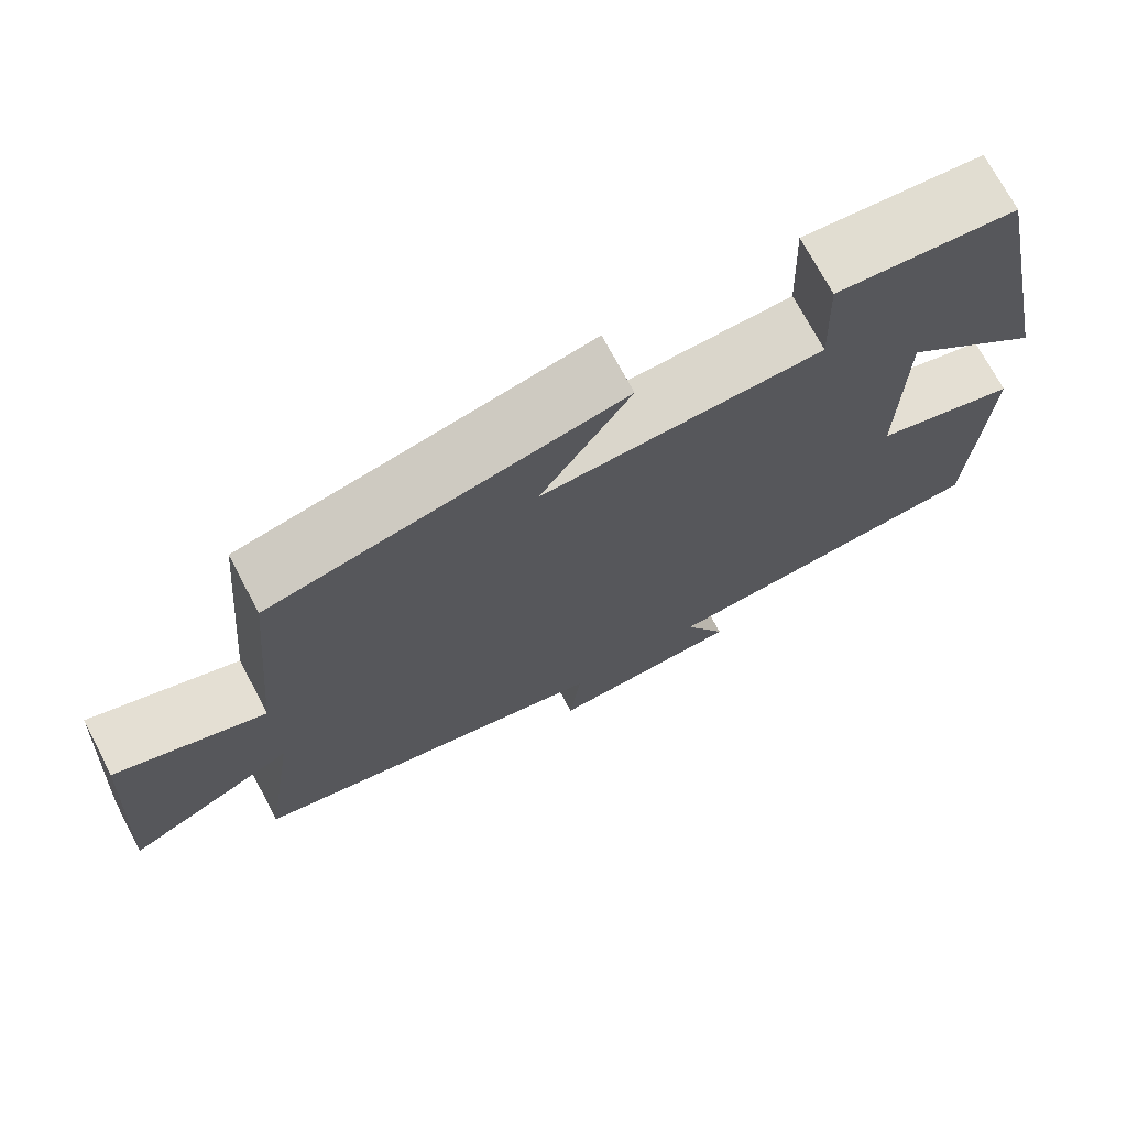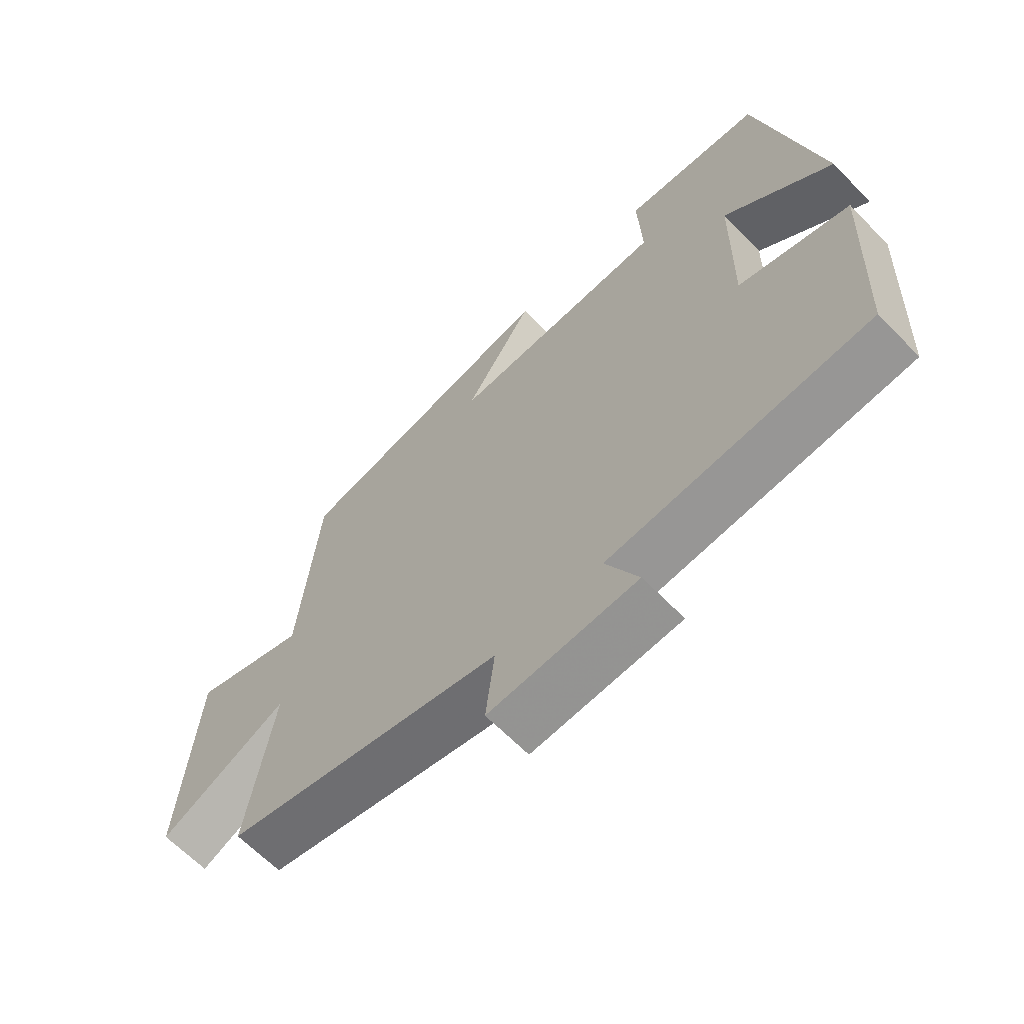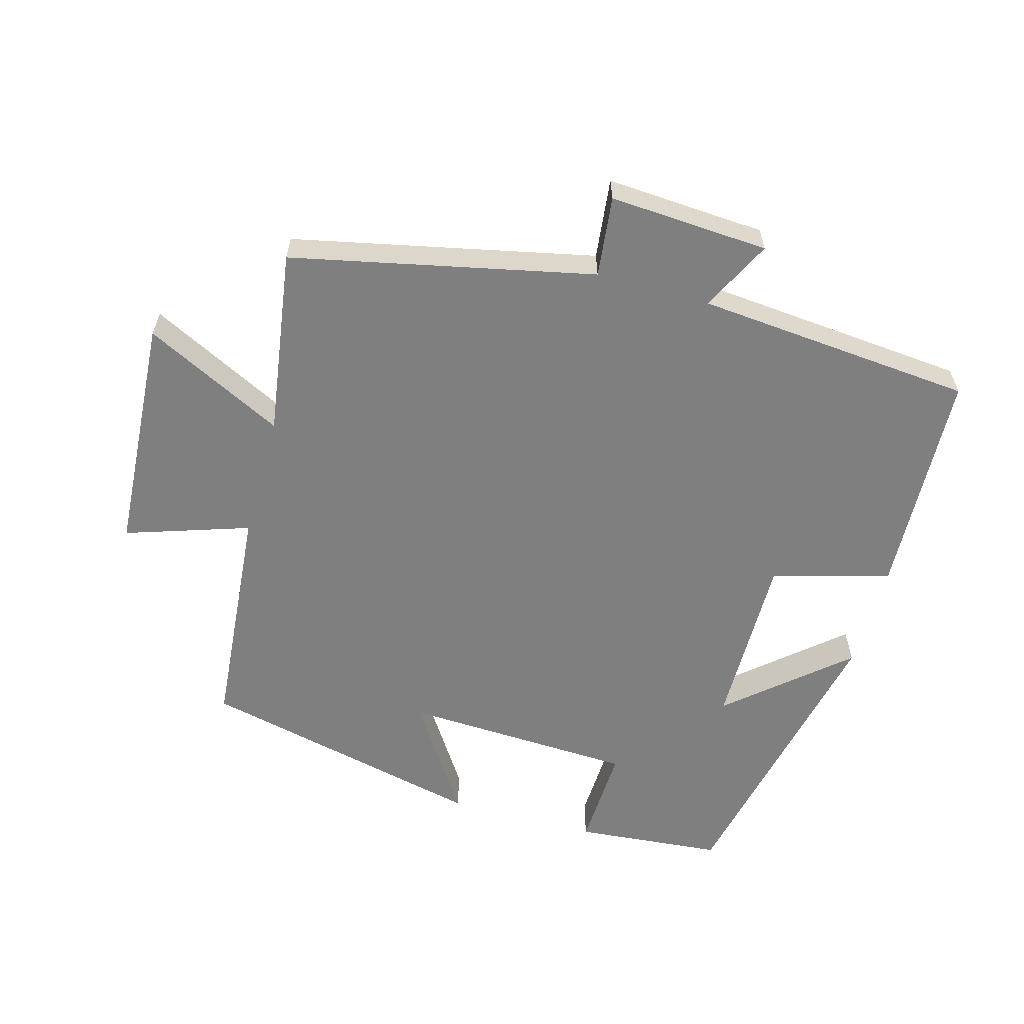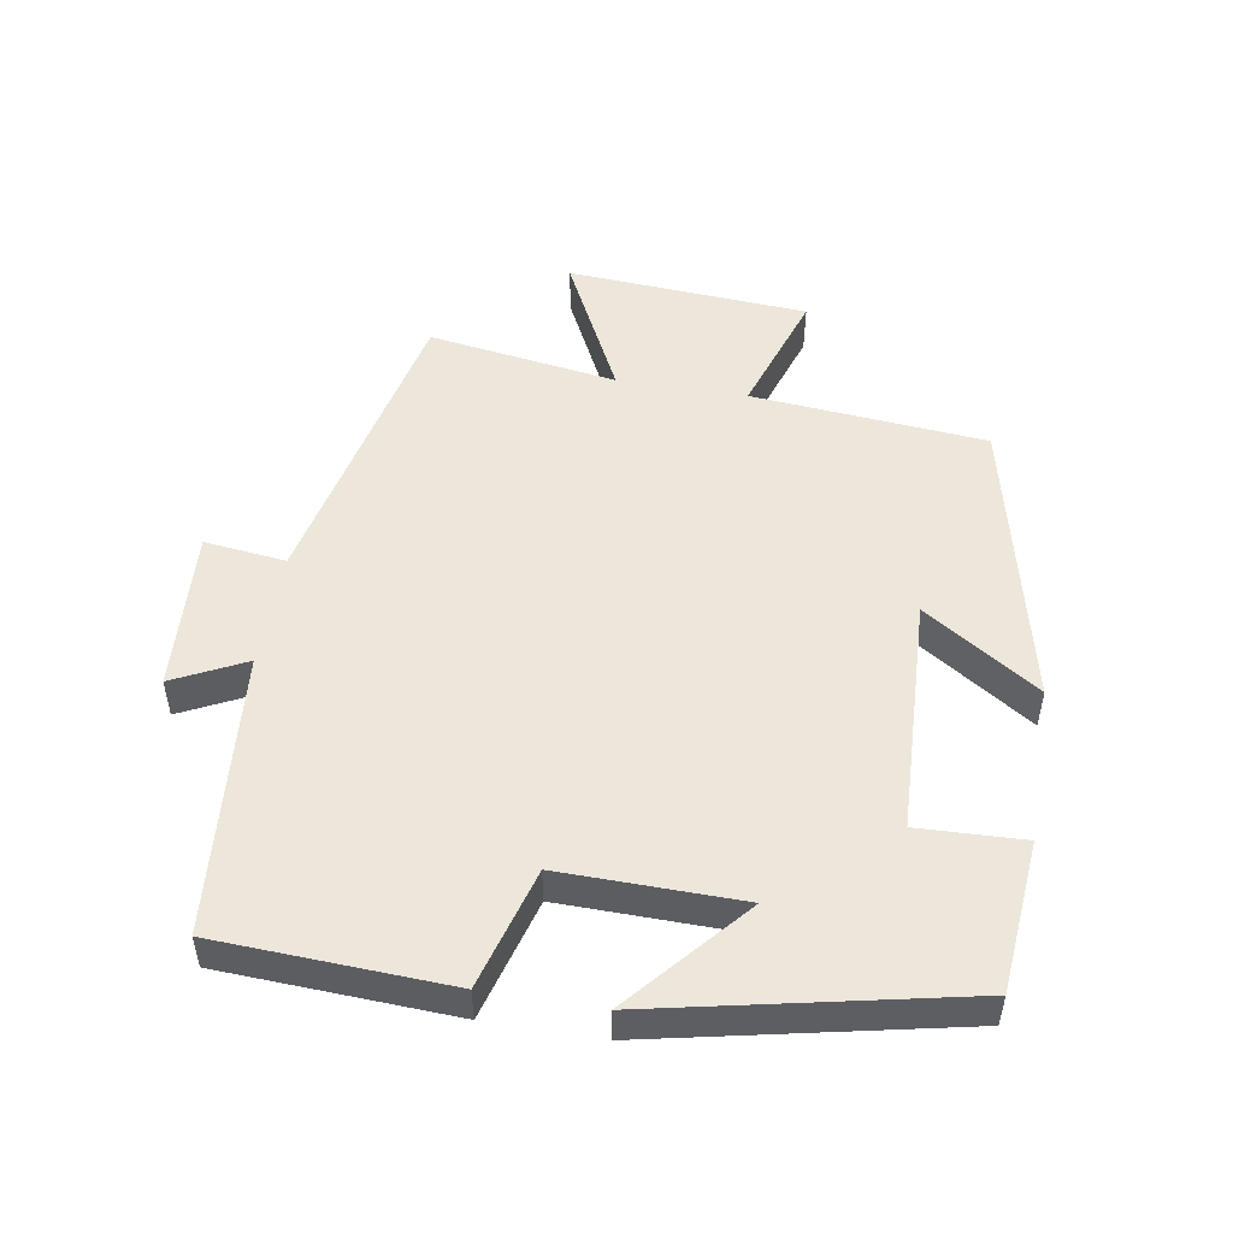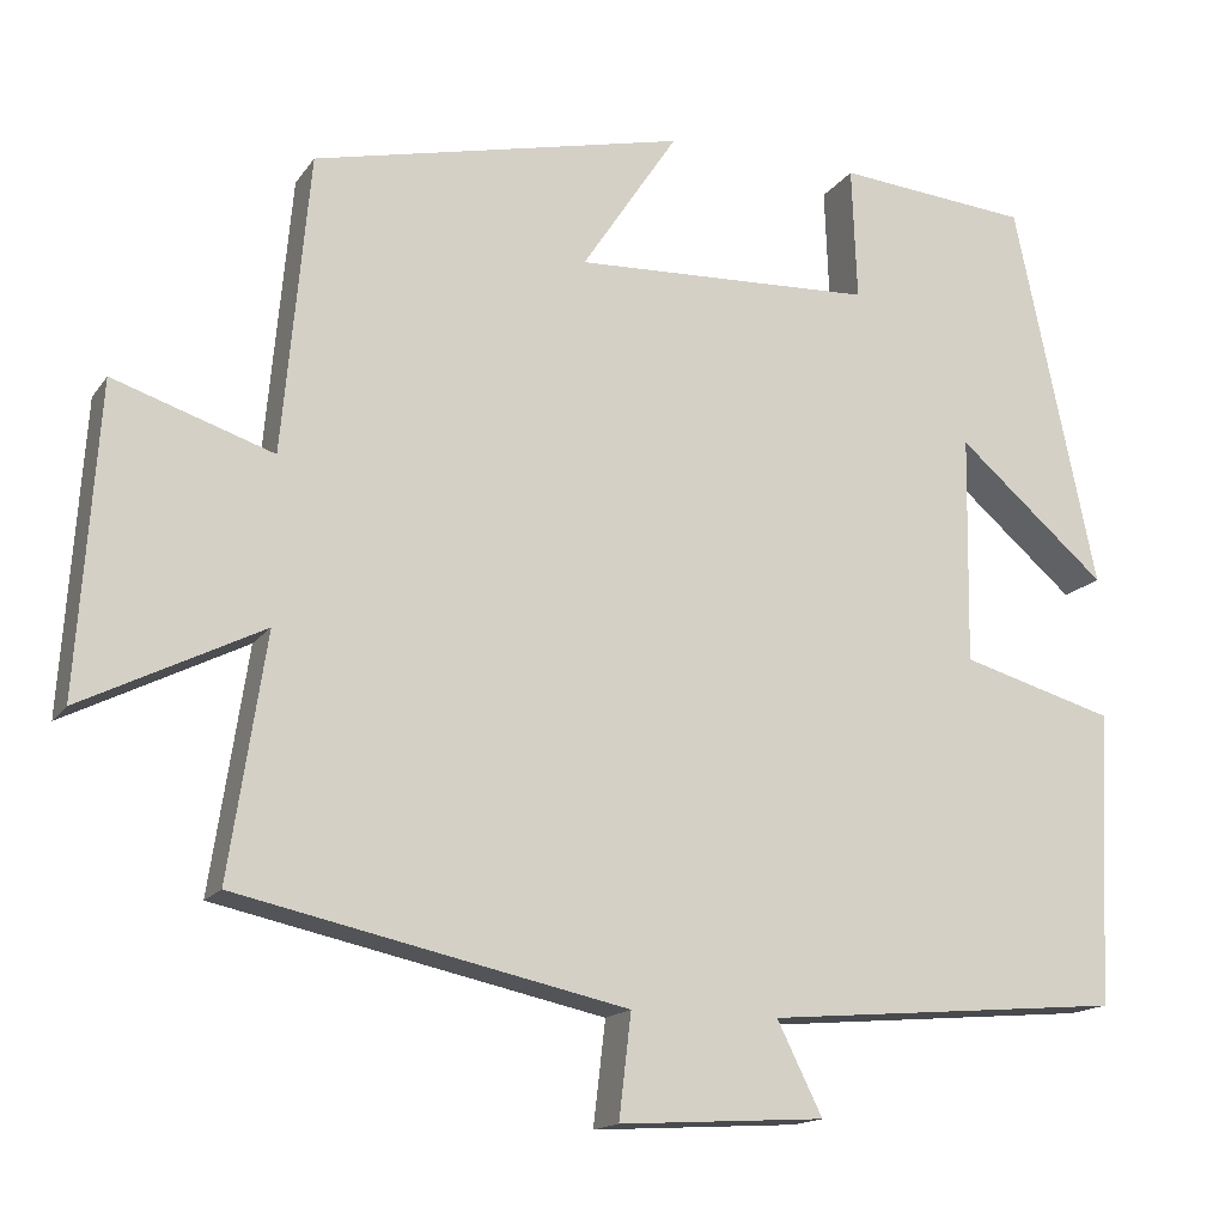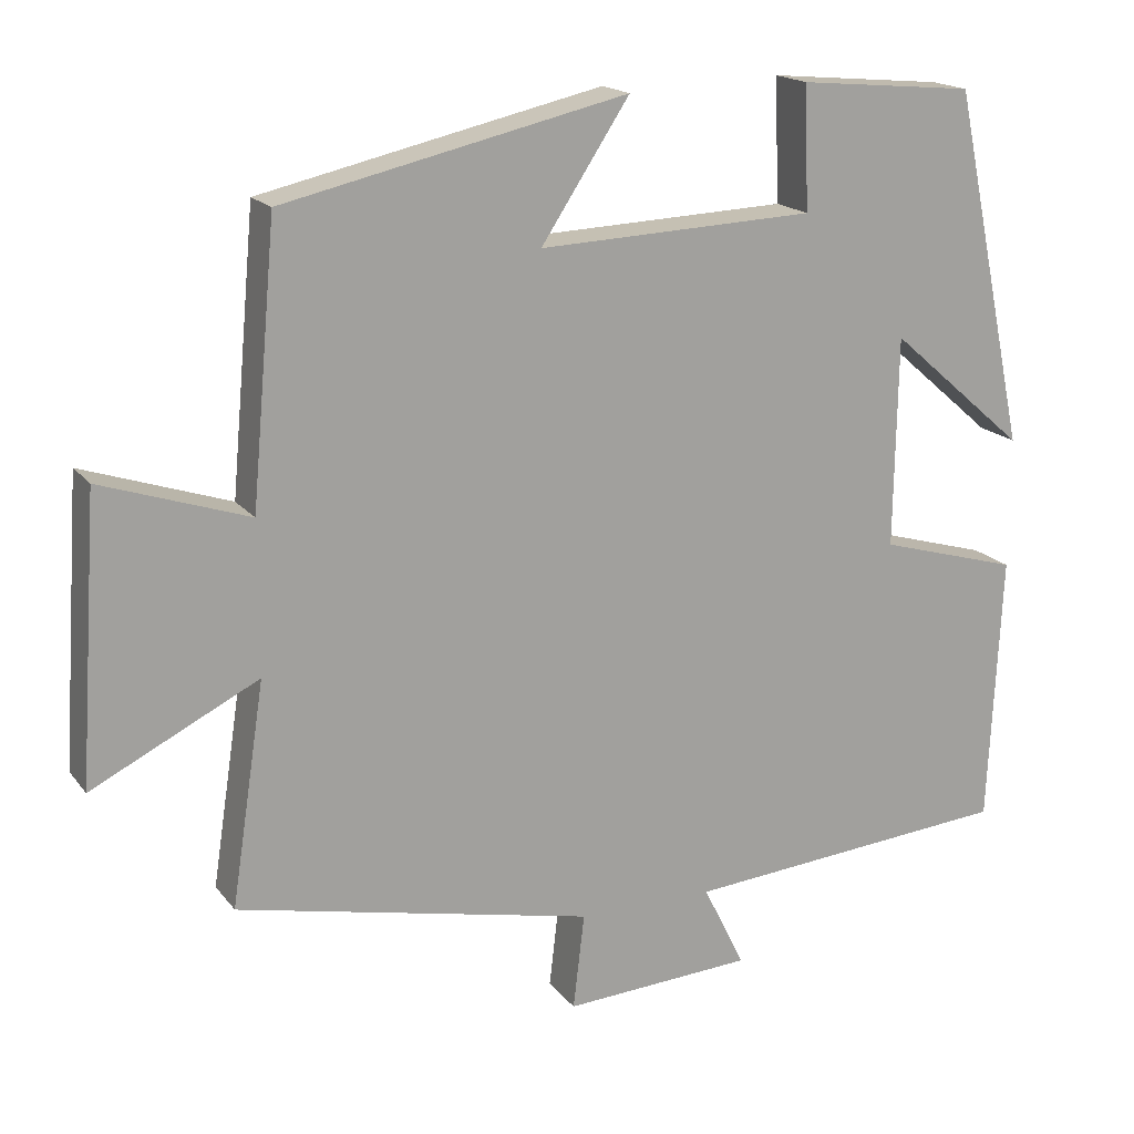
<metadata>
{"format":"obj","ext":"obj","renderer":"f3d","projection":"perspective","resolution":1024,"background":"white","views":[{"elev":72.1,"azim":152.1,"up":"+Z"},{"elev":-64.3,"azim":-135.9,"up":"+Z"},{"elev":-59.9,"azim":164.3,"up":"+Y"},{"elev":50.7,"azim":-80.5,"up":"+Y"},{"elev":-15.5,"azim":157.2,"up":"+Z"},{"elev":17.5,"azim":154.7,"up":"+Z"}]}
</metadata>
<code>
v 0.469 0.07 0.403
v 0.5 0.07 0.061
v 0.683 0.07 0.122
v 0.707 0.07 -0.23
v 0.5 0.07 -0.127
v 0.542 0.07 -0.403
v 0.097 0.07 -0.5
v 0.111 0.07 -0.619
v -0.125 0.07 -0.605
v -0.073 0.07 -0.5
v -0.484 0.07 -0.465
v -0.5 0.07 -0.128
v -0.325 0.07 -0.078
v -0.329 0.07 0.184
v -0.5 0.07 0.036
v -0.406 0.07 0.48
v -0.186 0.07 0.5
v -0.192 0.07 0.347
v 0.152 0.07 0.333
v 0.042 0.07 0.5
v 0.469 0 0.403
v 0.5 0 0.061
v 0.683 0 0.122
v 0.707 0 -0.23
v 0.5 0 -0.127
v 0.542 0 -0.403
v 0.097 0 -0.5
v 0.111 0 -0.619
v -0.125 0 -0.605
v -0.073 0 -0.5
v -0.484 0 -0.465
v -0.5 0 -0.128
v -0.325 0 -0.078
v -0.329 0 0.184
v -0.5 0 0.036
v -0.406 0 0.48
v -0.186 0 0.5
v -0.192 0 0.347
v 0.152 0 0.333
v 0.042 0 0.5
f 19 20 1 2
f 18 19 2
f 16 17 18
f 15 16 18
f 14 15 18
f 13 14 18 2
f 12 13 2
f 11 12 2
f 10 11 2
f 7 8 9 10
f 5 6 7 10
f 5 10 2 3
f 3 4 5
f 22 21 40 39
f 22 39 38
f 38 37 36
f 38 36 35
f 38 35 34
f 22 38 34 33
f 22 33 32
f 22 32 31
f 22 31 30
f 30 29 28 27
f 30 27 26 25
f 23 22 30 25
f 25 24 23
f 1 21 22 2
f 2 22 23 3
f 3 23 24 4
f 4 24 25 5
f 5 25 26 6
f 6 26 27 7
f 7 27 28 8
f 8 28 29 9
f 9 29 30 10
f 10 30 31 11
f 11 31 32 12
f 12 32 33 13
f 13 33 34 14
f 14 34 35 15
f 15 35 36 16
f 16 36 37 17
f 17 37 38 18
f 18 38 39 19
f 19 39 40 20
f 20 40 21 1

</code>
